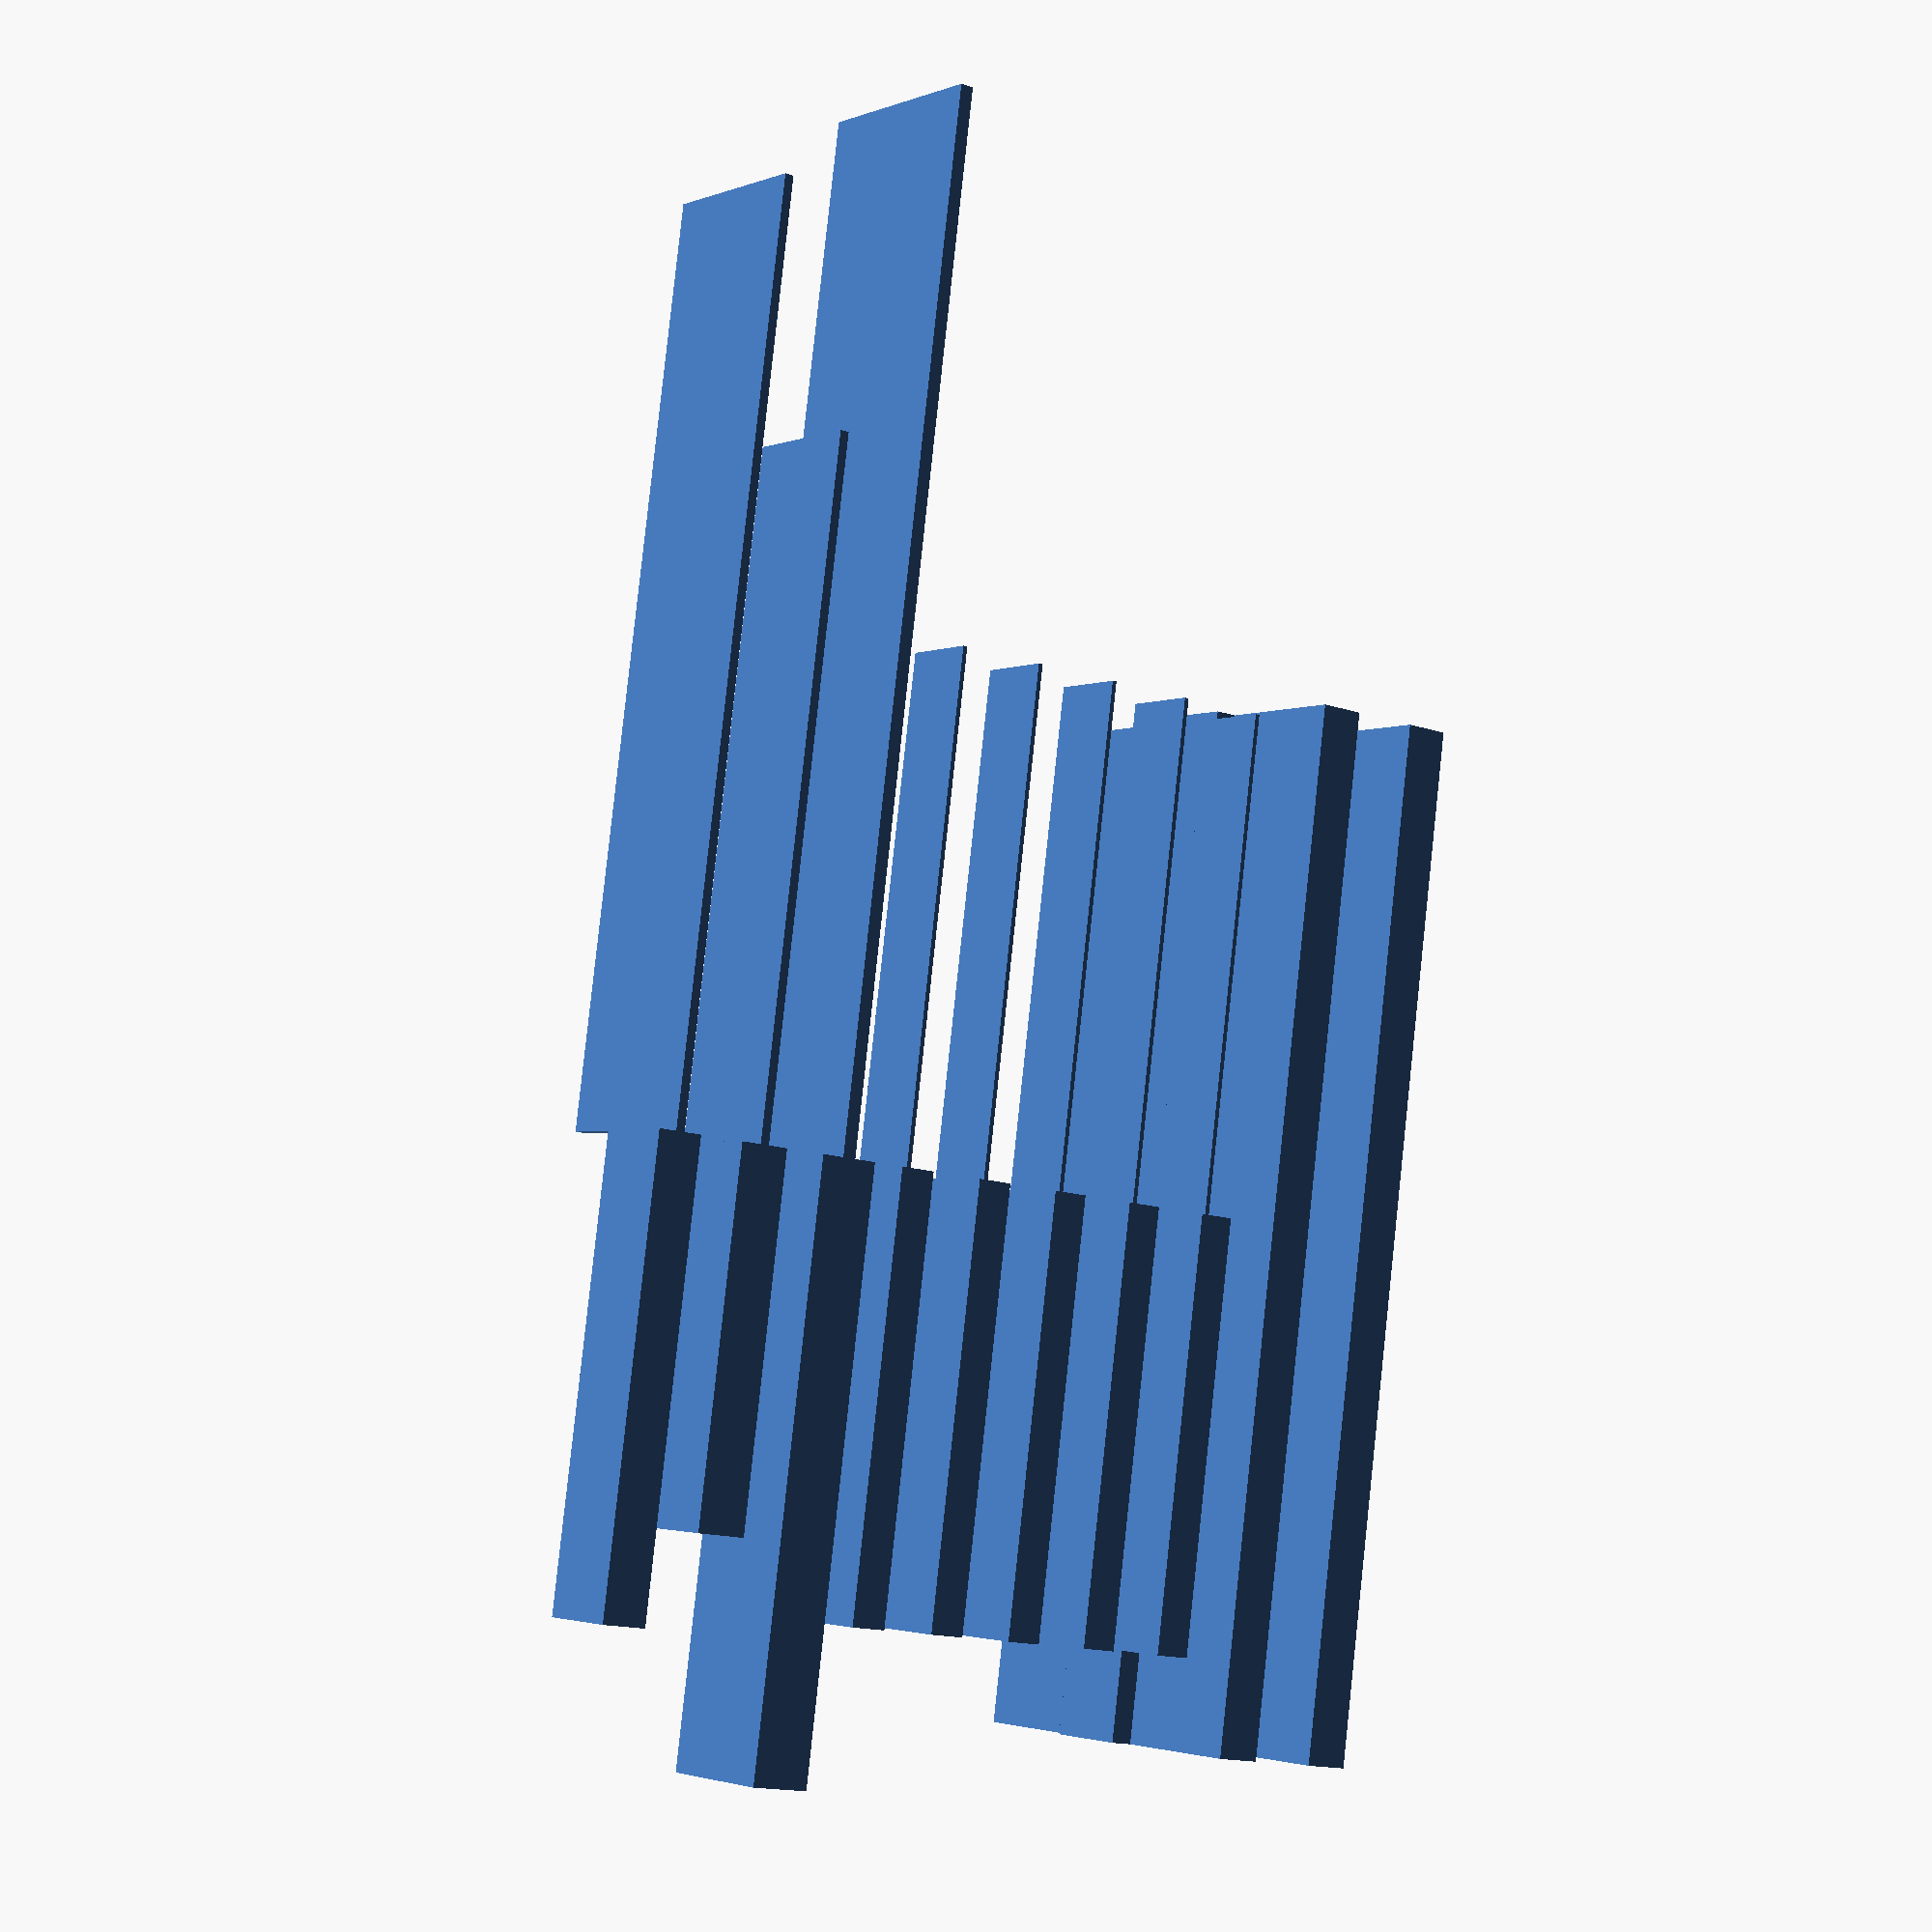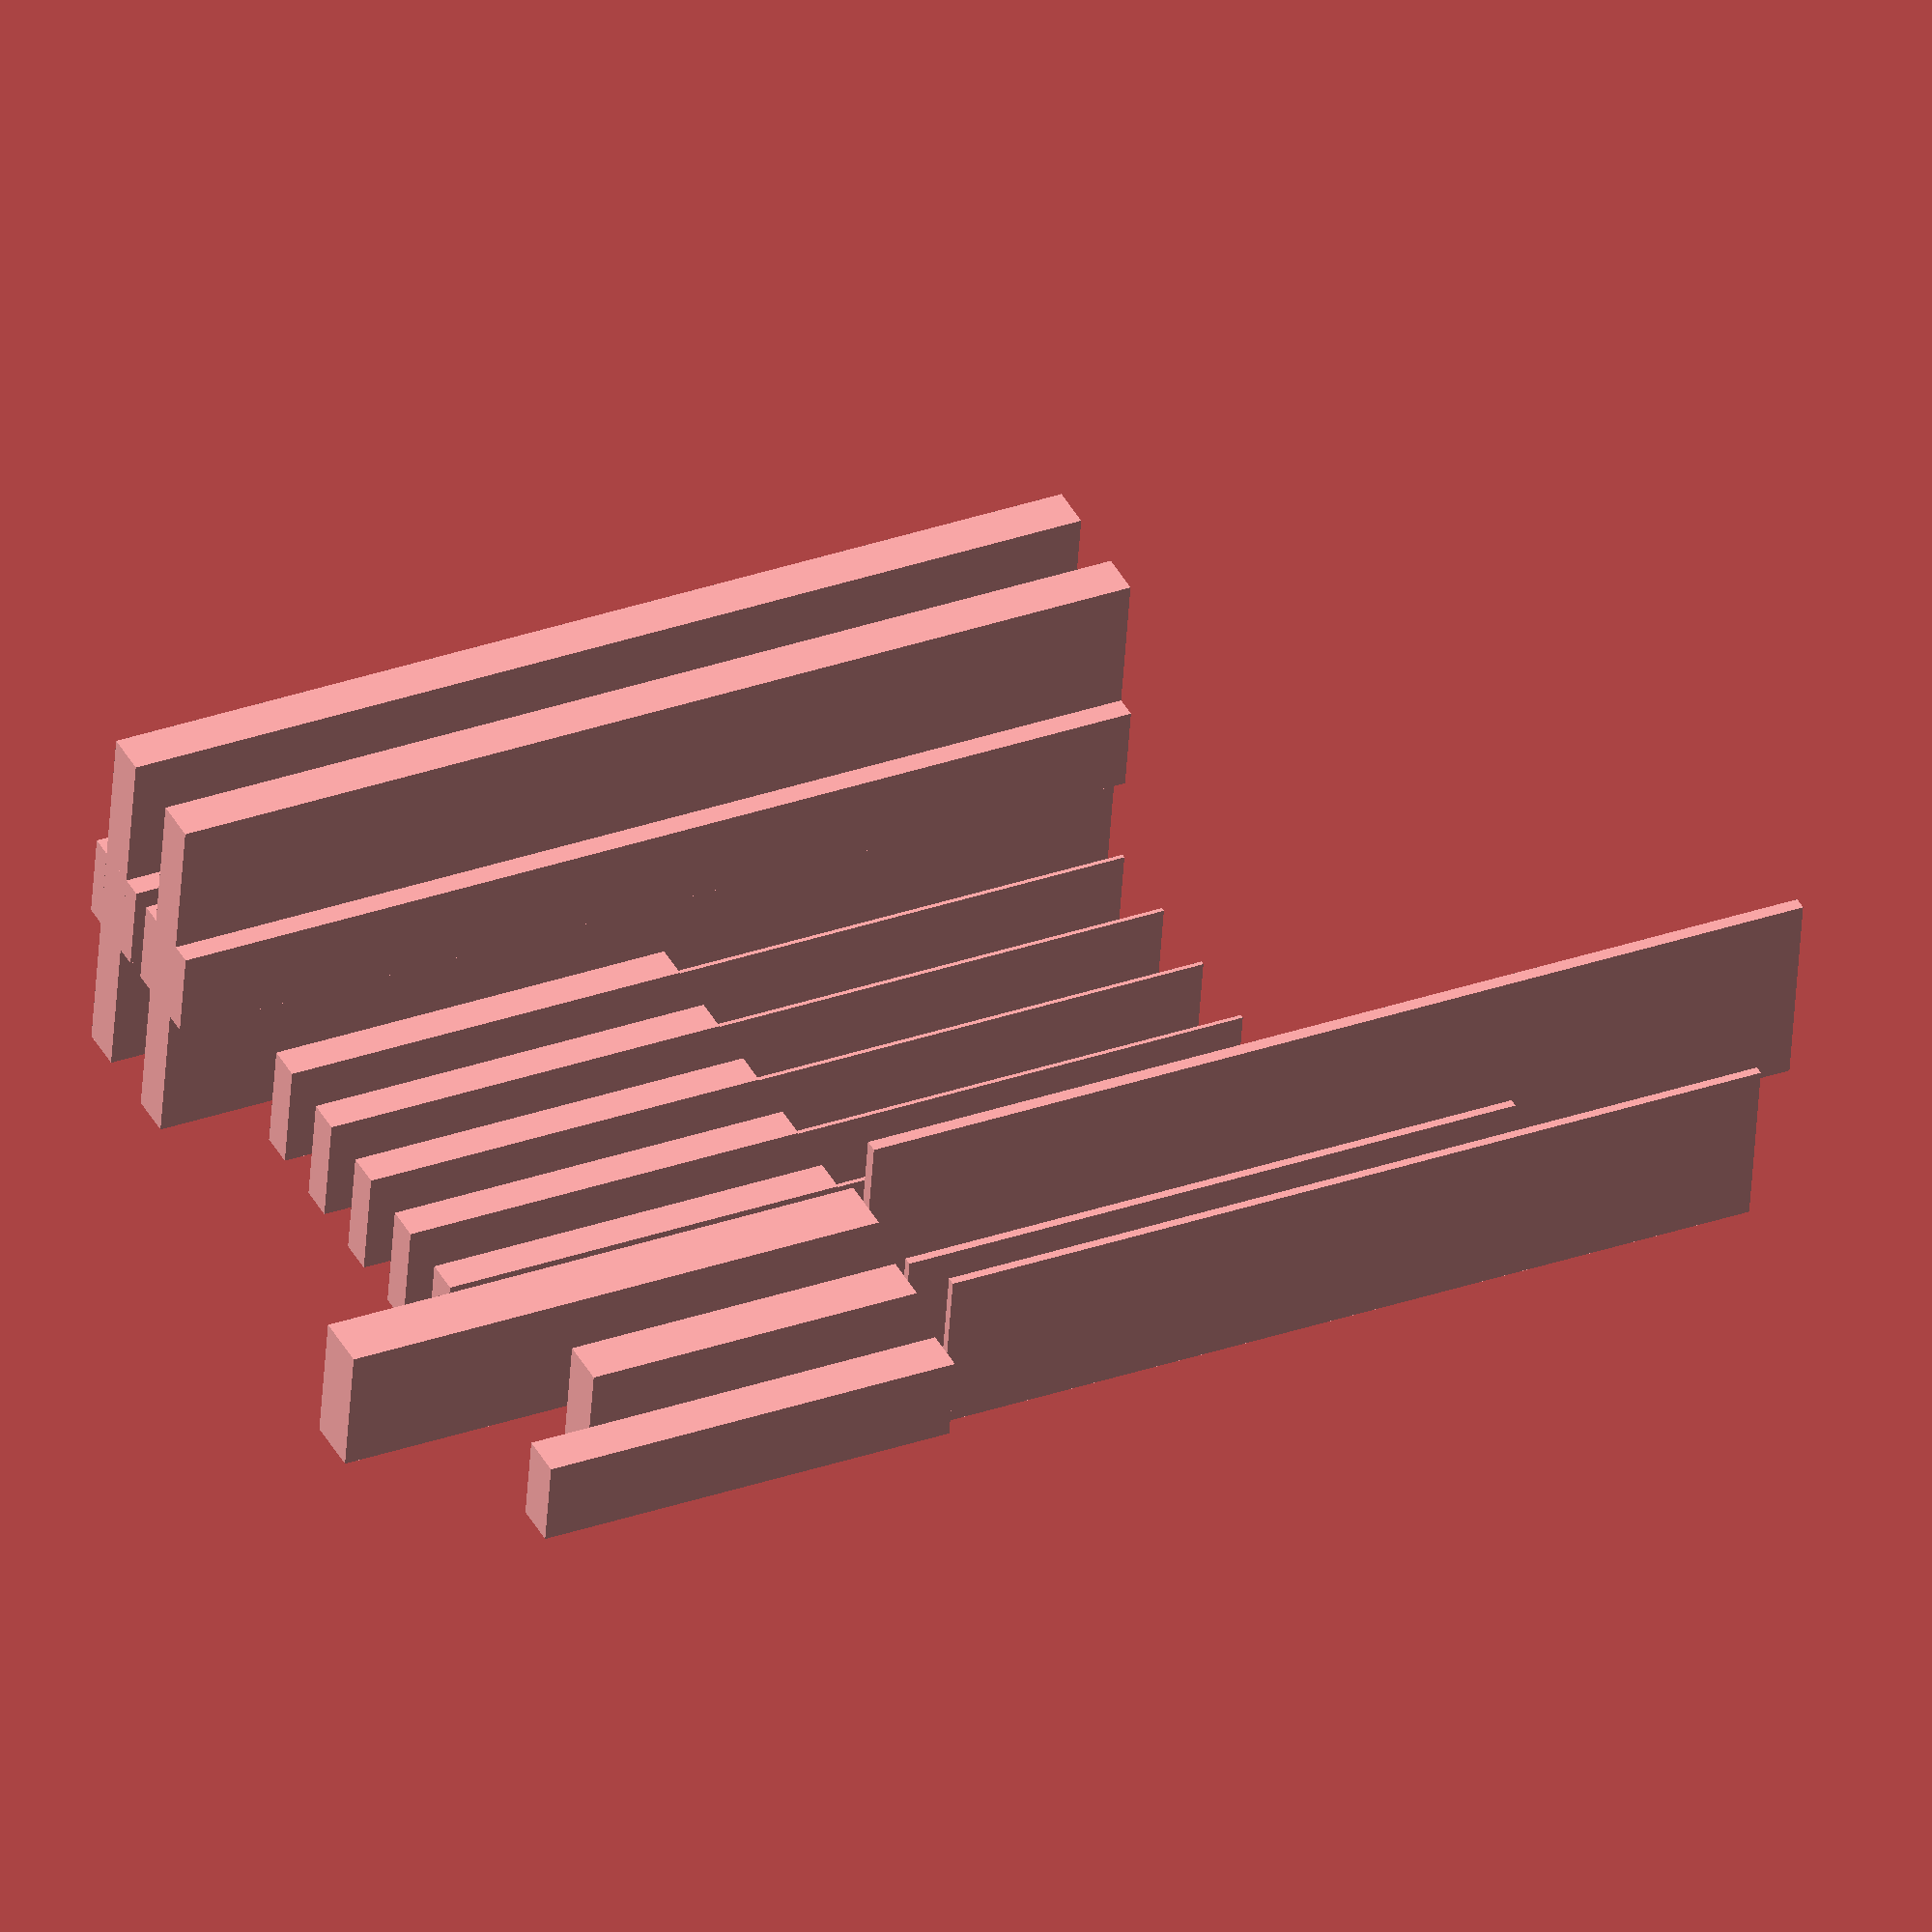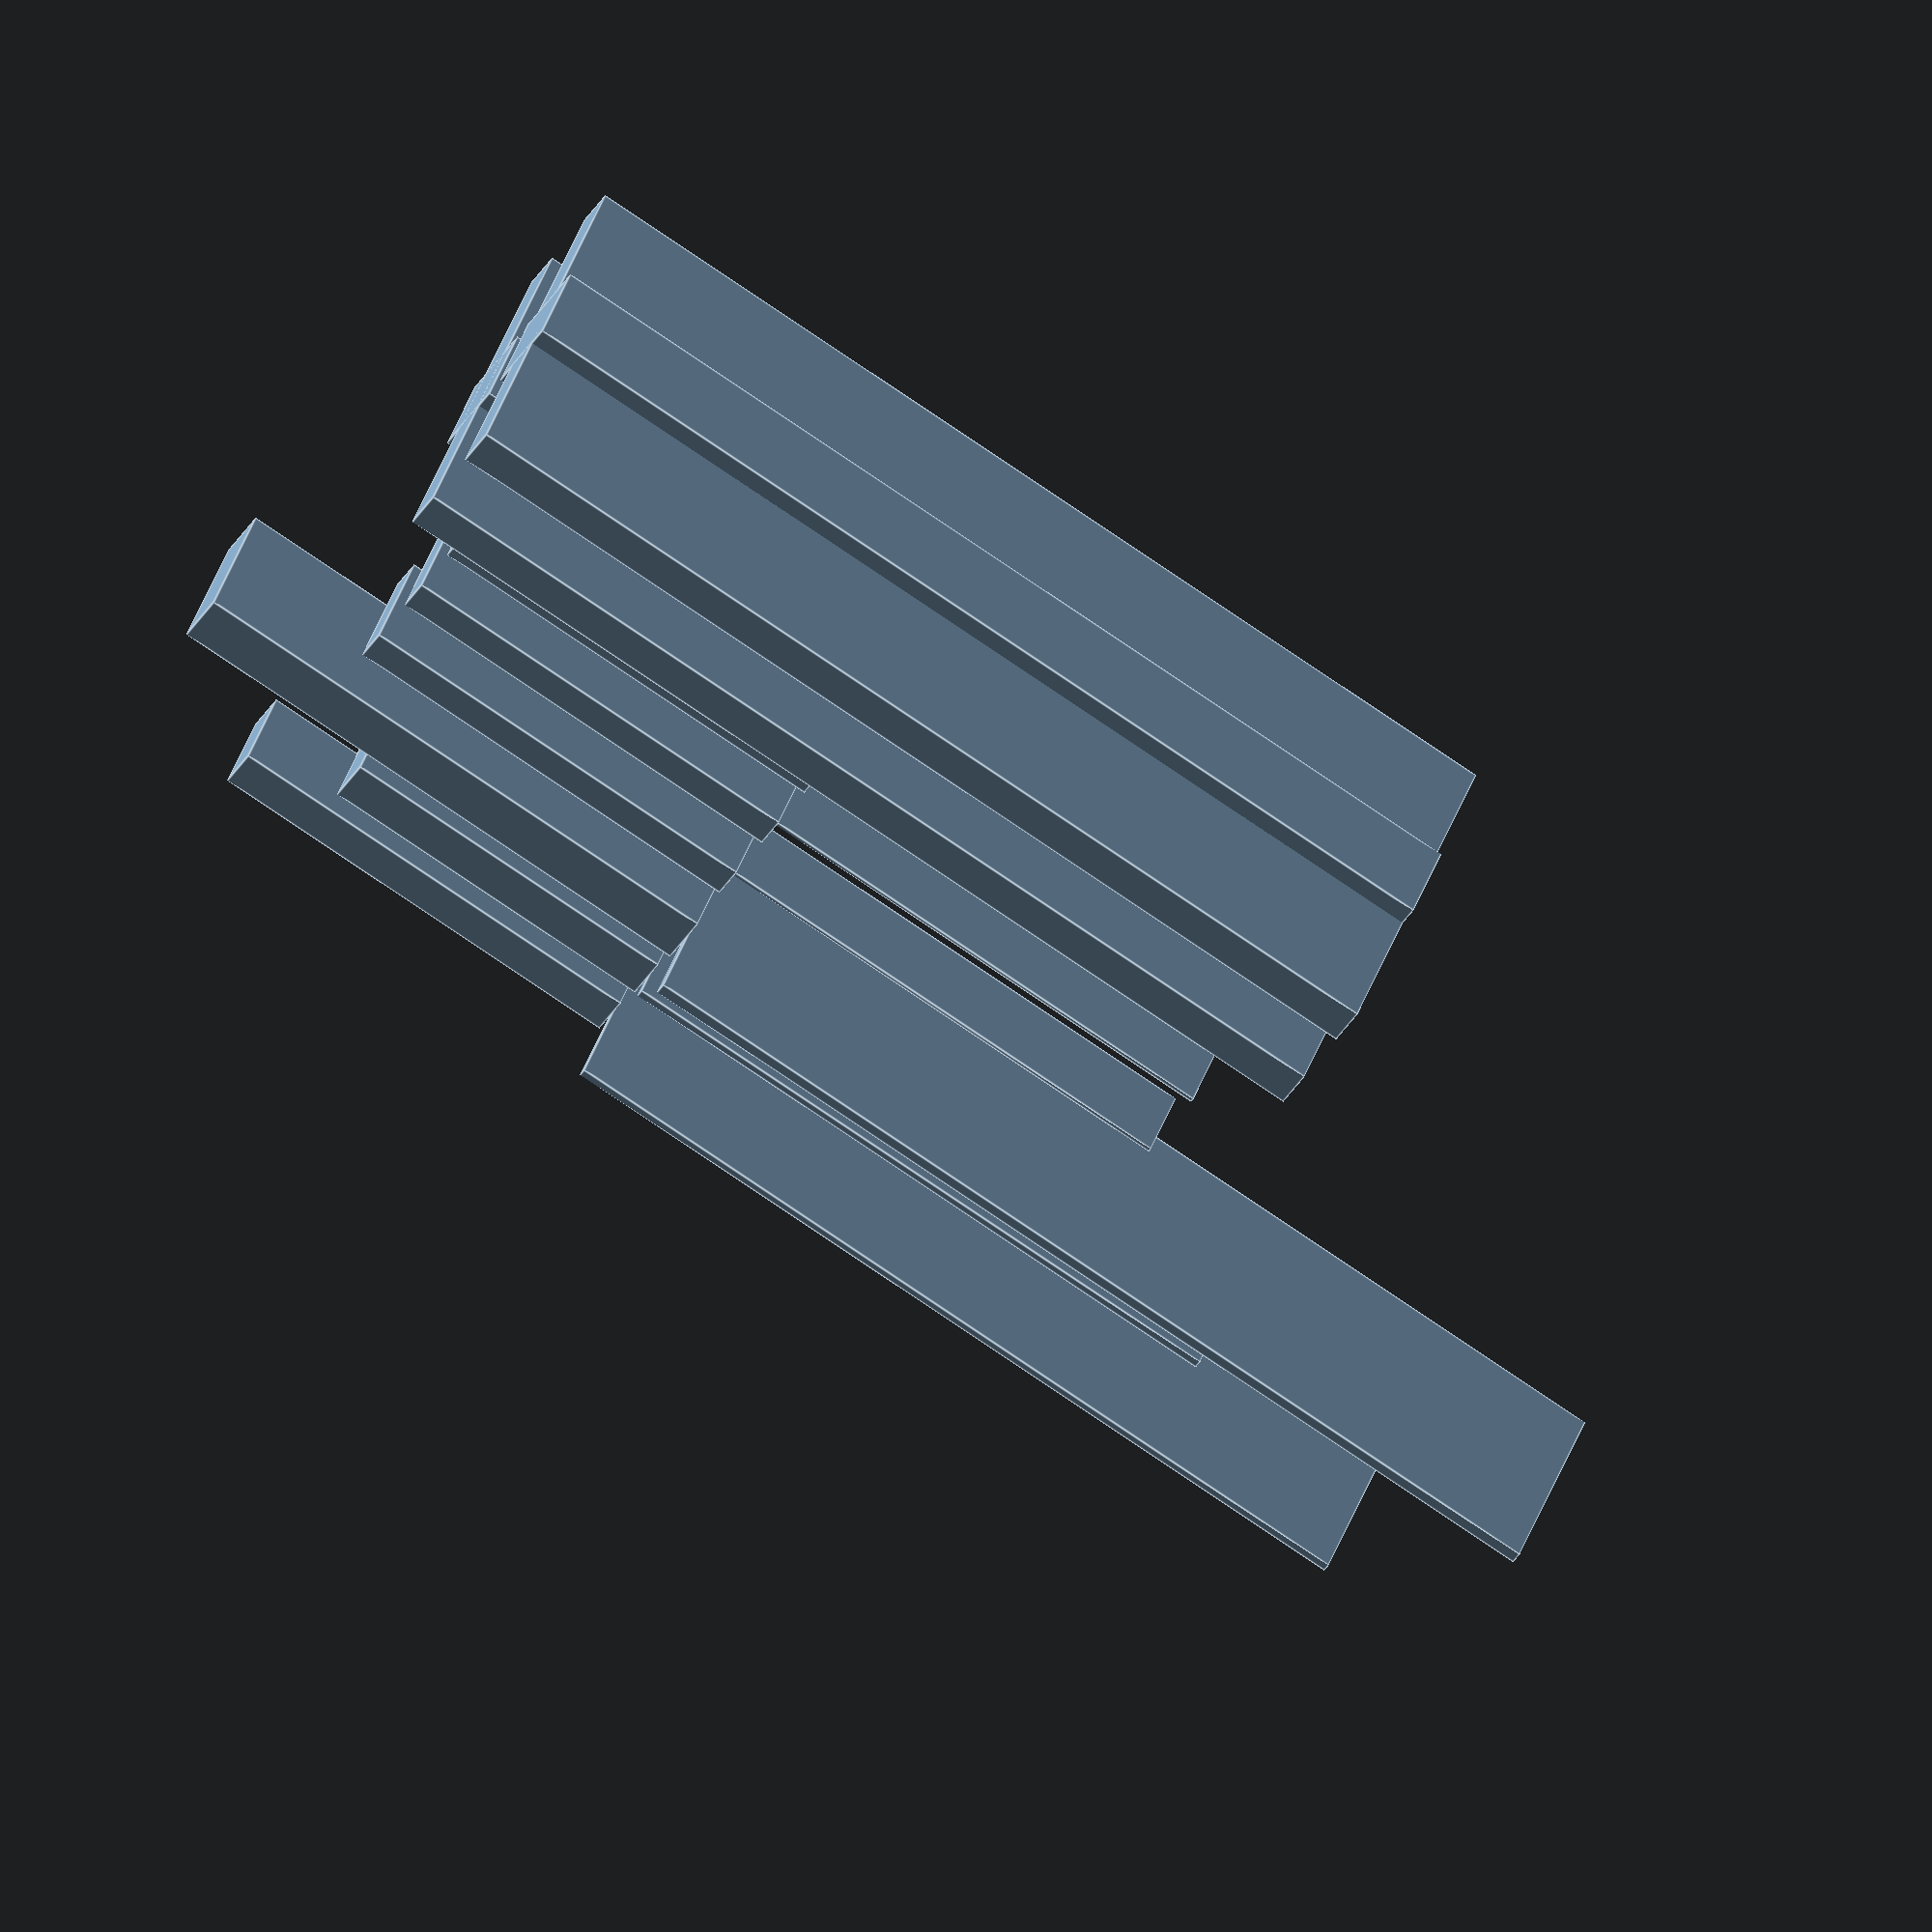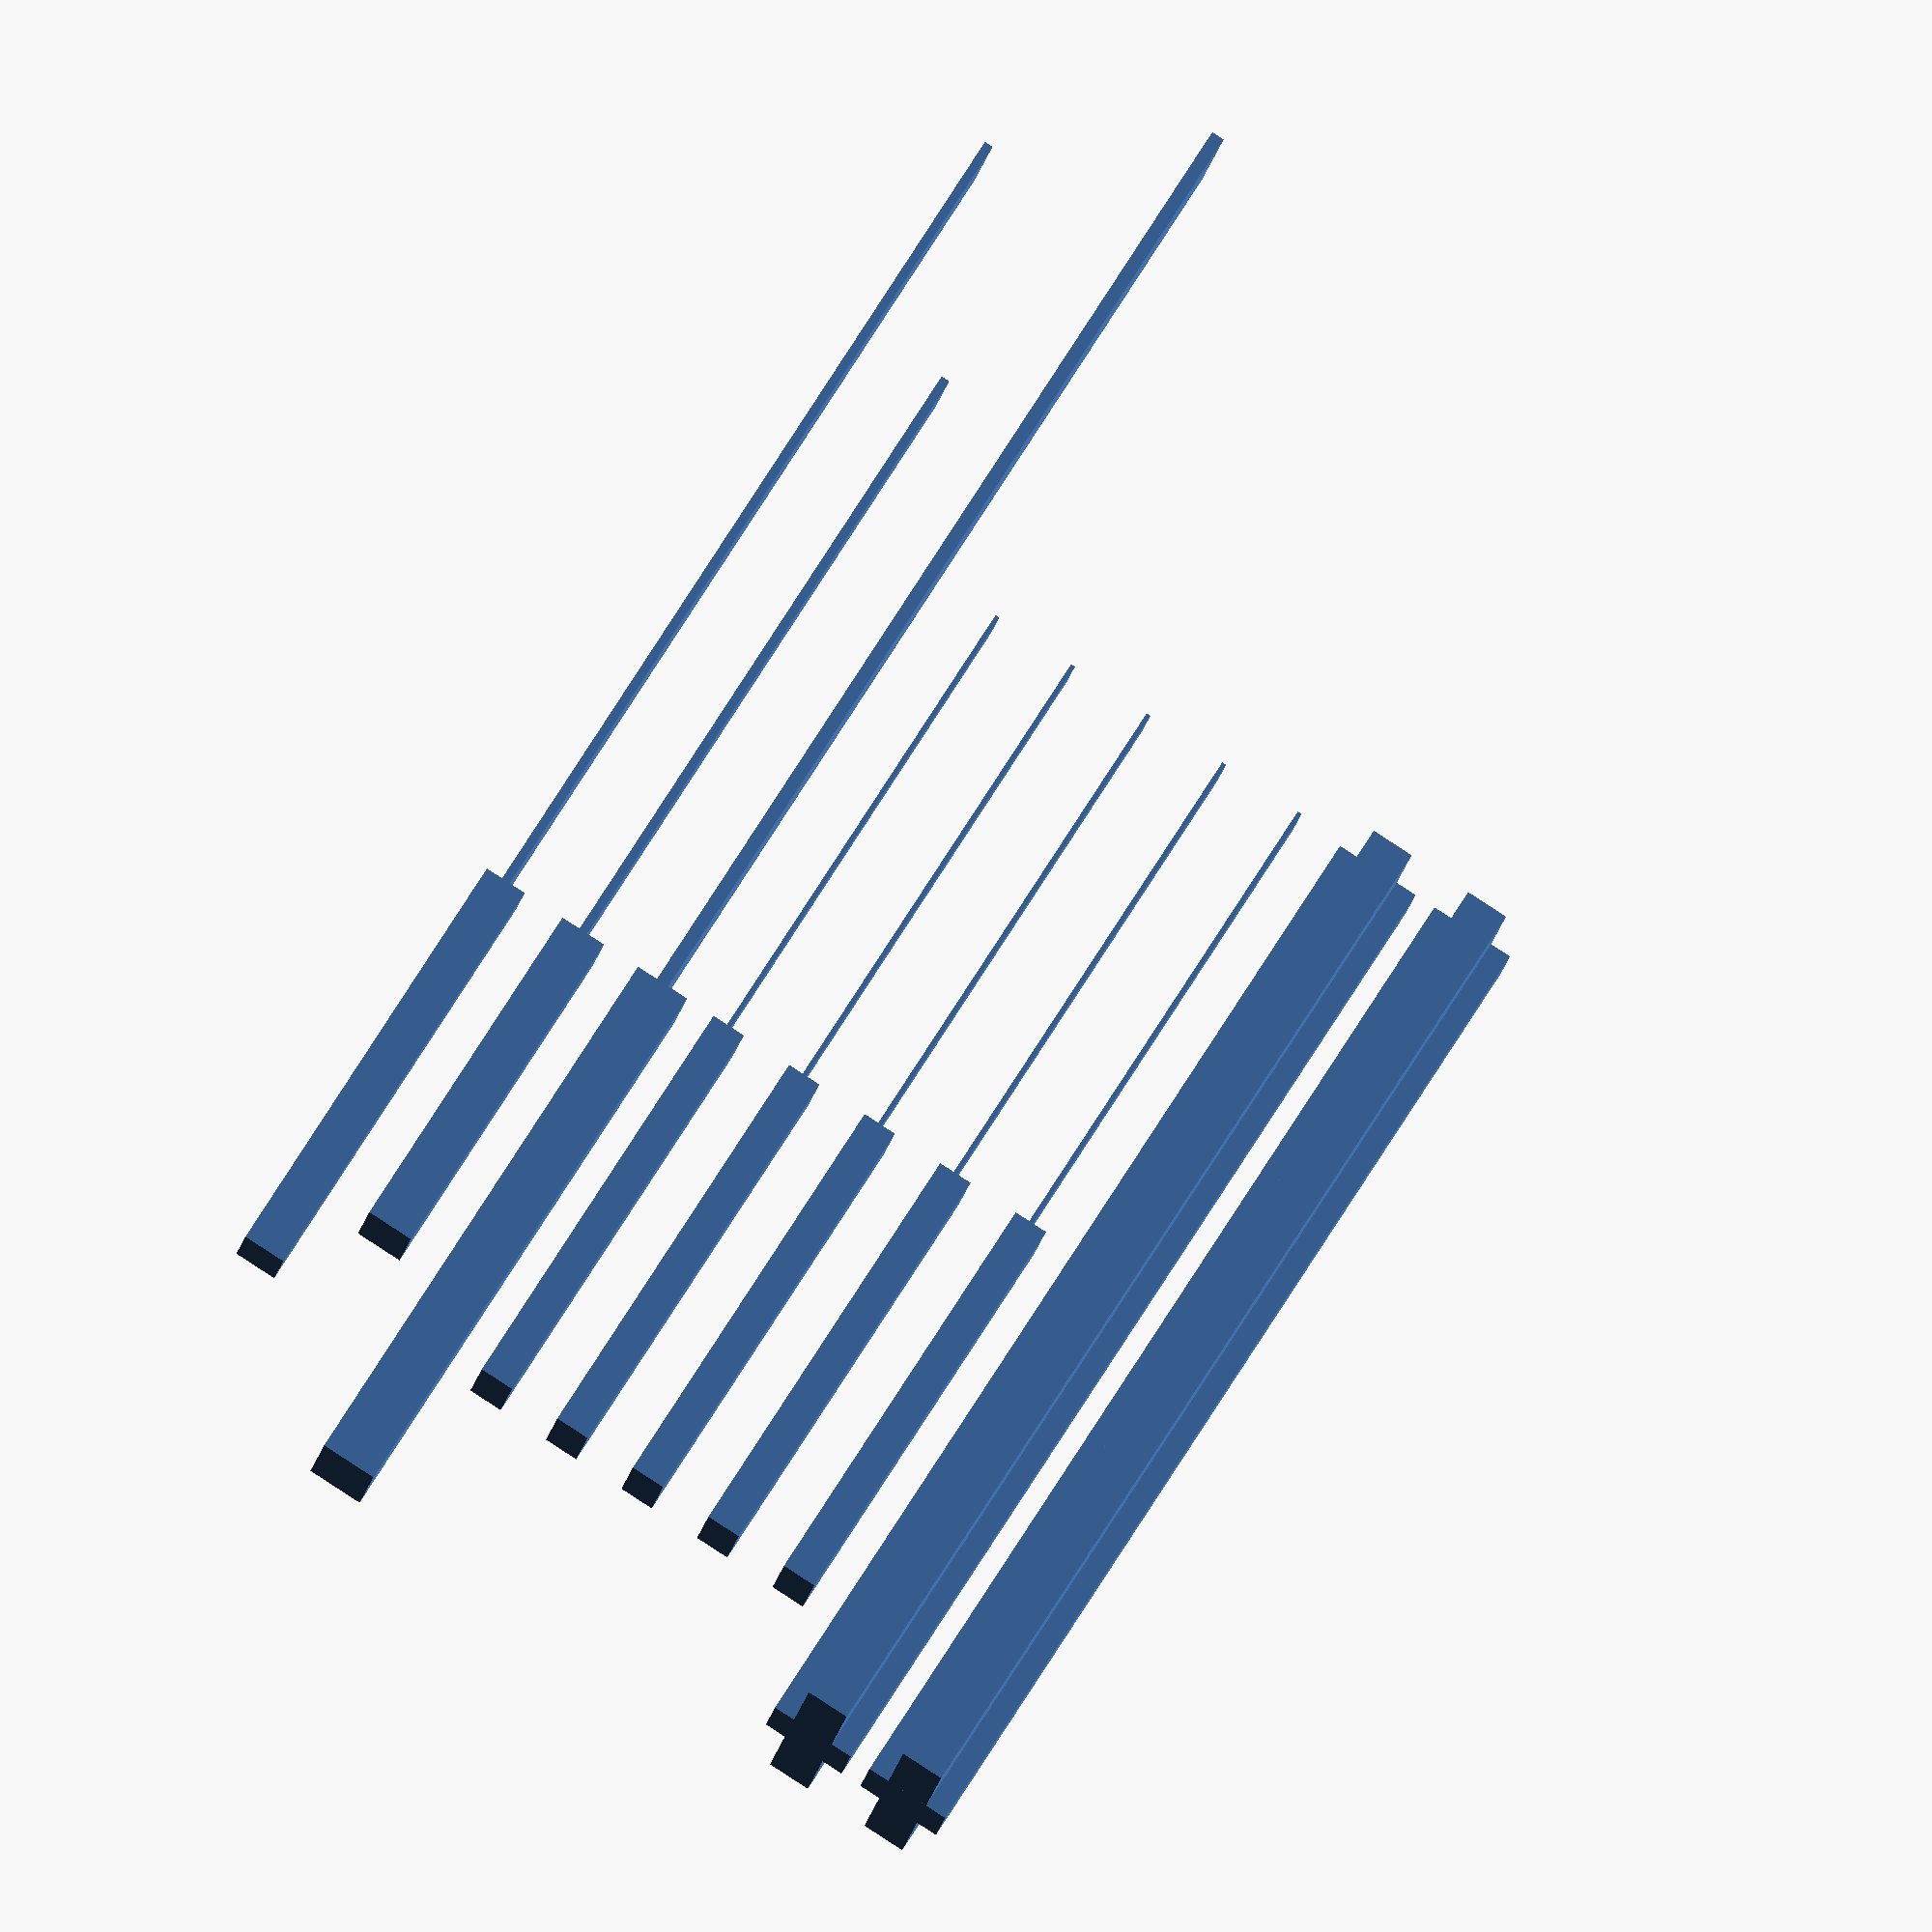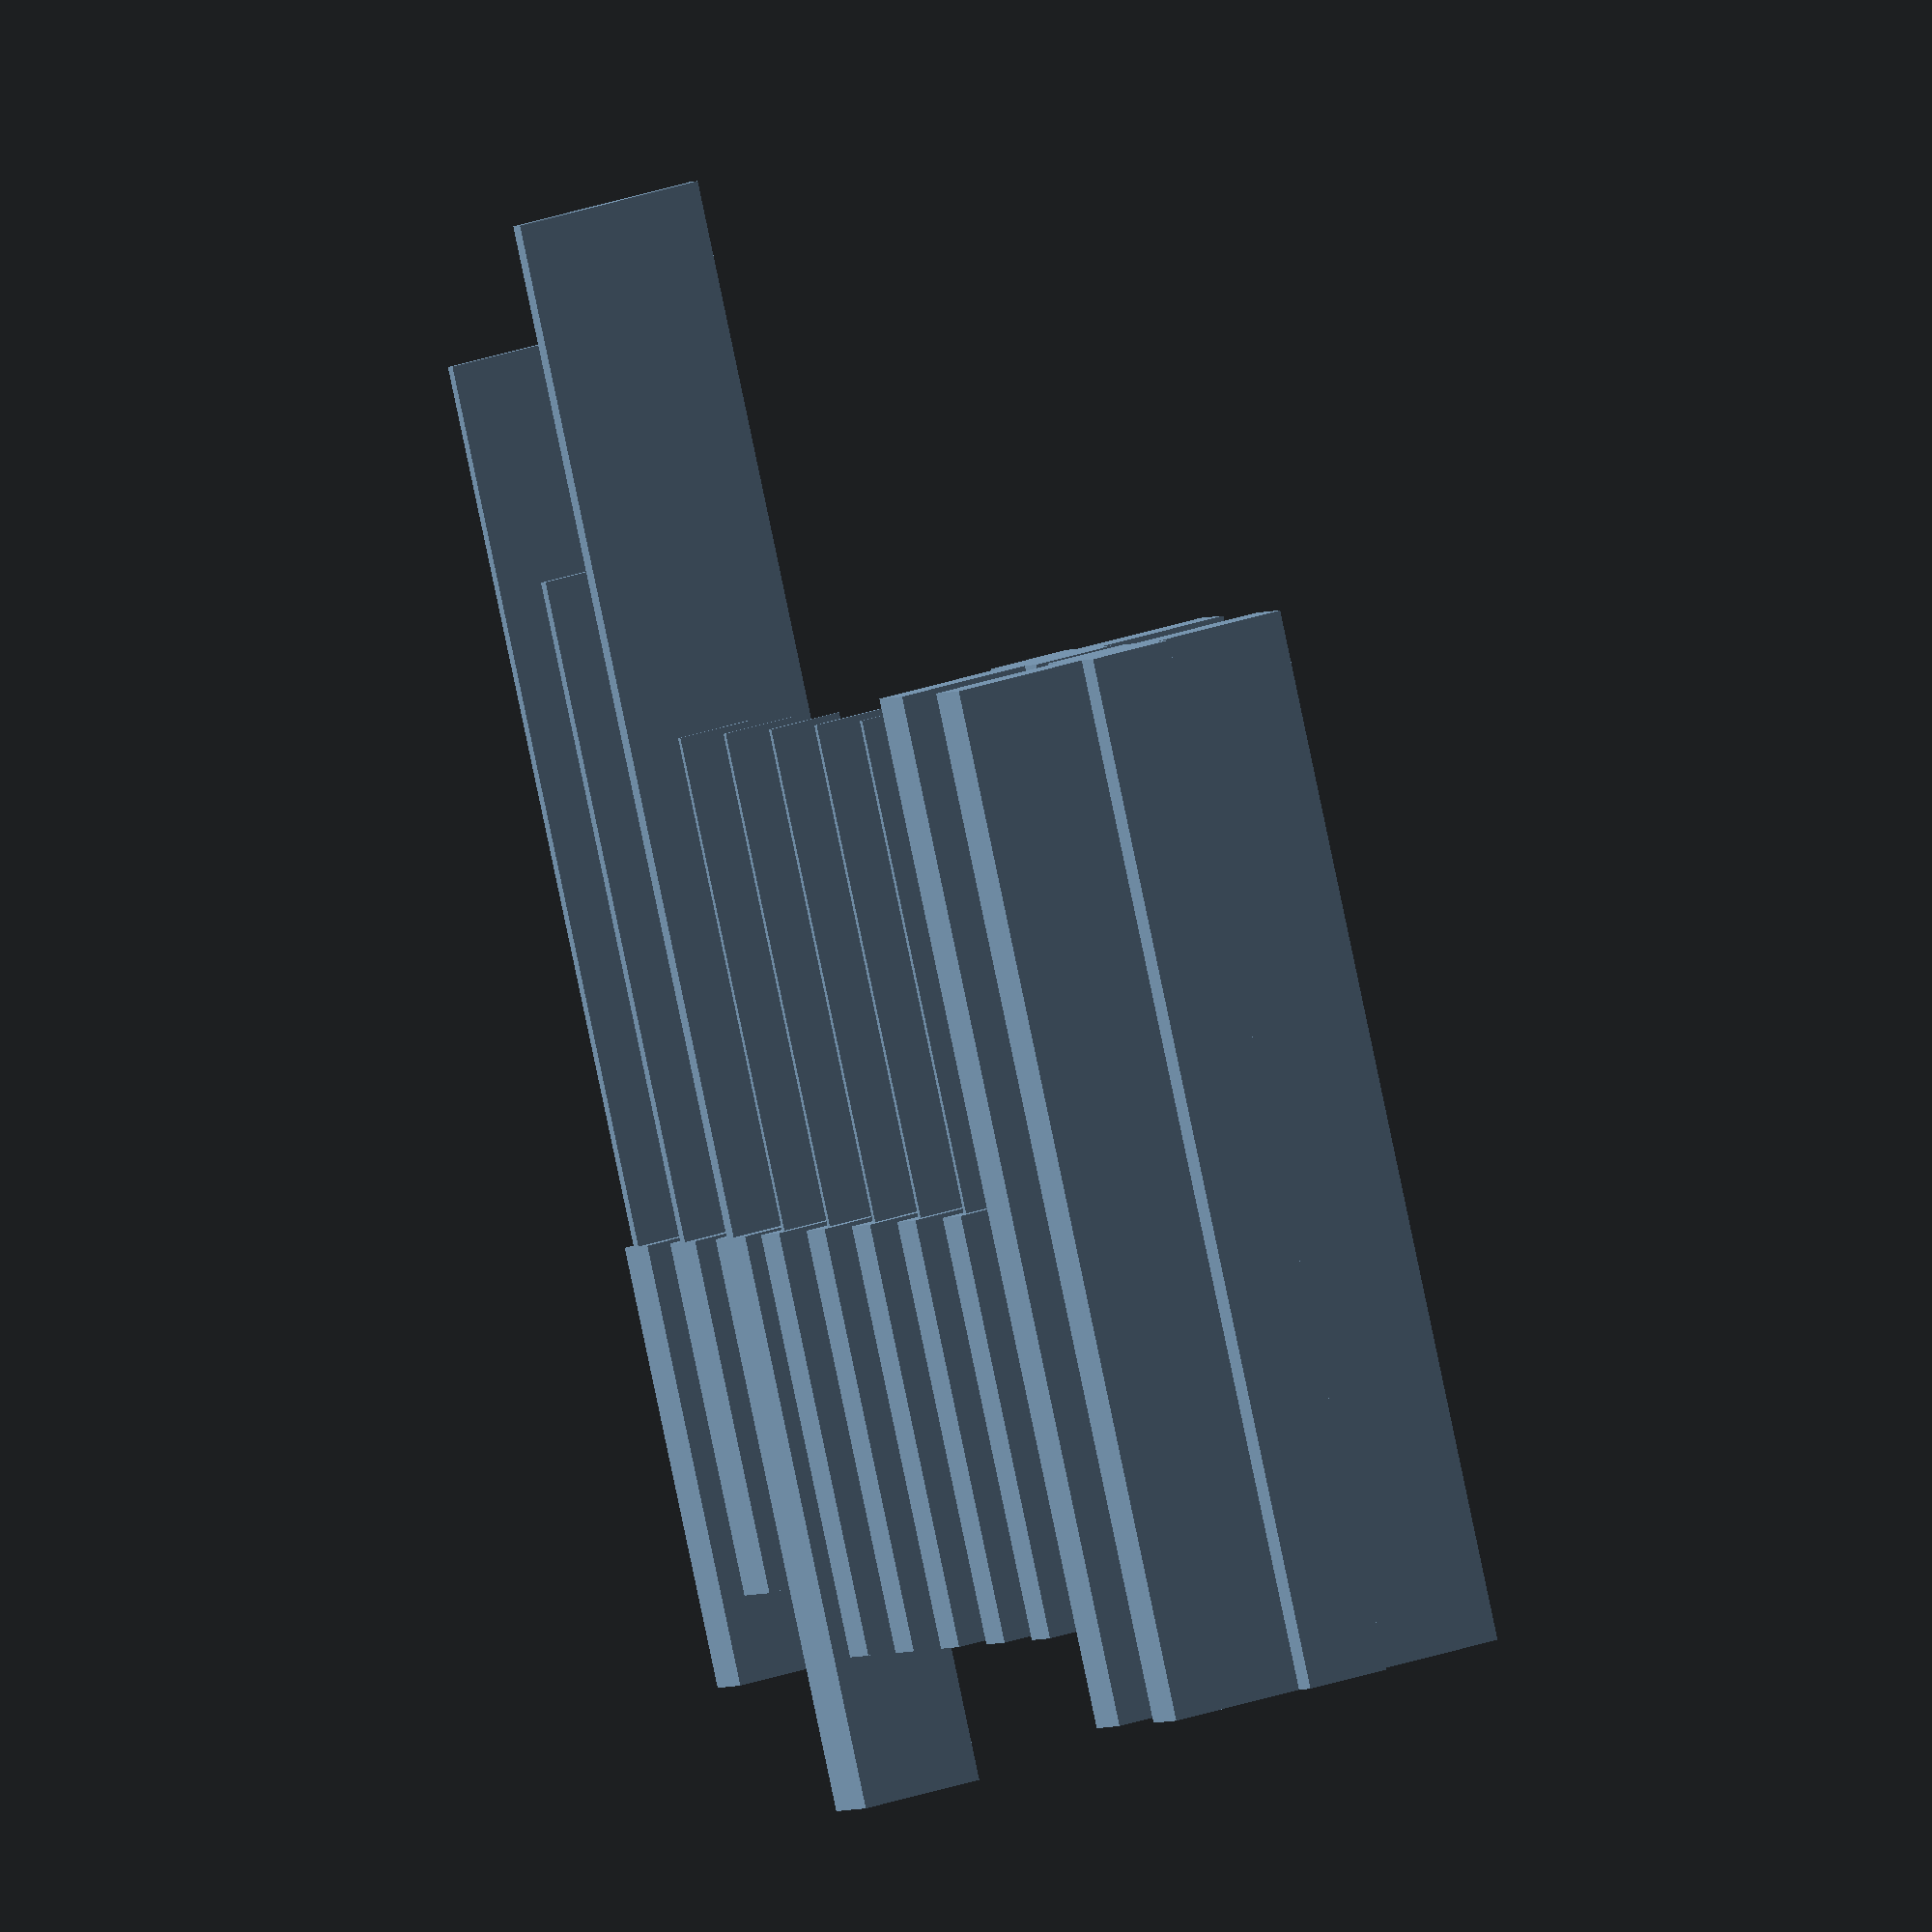
<openscad>
// 칼
module chef(
    x1, y1, z1, //  손잡이
    x2, y2, z2  //  칼날
) {
    cube([x1, y1, z1]);
    translate([0, (y1 - y2) / 2, -z2]) {
        cube([x2, y2, z2]);
    }
}

module bread(
    x1, y1, z1, //  손잡이
    x2, y2, z2  //  칼날
) {
    cube([x1, y1, z1]);
    translate([(x1 - x2) / 2, (y1 - y2) / 2, -z2]) {
        cube([x2, y2, z2]);
    }
}

module scissor(
    x1, y1, z1, //  길이, 너비, 두께
    z2  //  중앙 튀어 나온곳 높이
) {
    translate([0, 0, -x1 / 2]) {
        cube([y1, z1, x1]);
    }
    translate([-(z2 - y1) / 2, (z1 - z2) / 2, -x1 / 2]) {
        cube([z2, z2, x1]);
    }
}


module chefs() {
    dy = 20;
    translate([0, dy * 0, 0])   chef(20, 10, 100, 40, 2, 200);
    translate([0, dy * 1, 0])   chef(25, 11, 80, 30, 2, 150);
    translate([0, dy * 2, 0])   chef(30, 13, 130, 47, 3, 230);
}
module breads() {
    dy = 20;
    translate([0, dy * 3, 0])   bread(25, 8, 96, 18, 1, 112);
    translate([0, dy * 4, 0])   bread(25, 8, 96, 18, 1, 112);
    translate([0, dy * 5, 0])   bread(25, 8, 96, 18, 1, 112);
    translate([0, dy * 6, 0])   bread(25, 8, 96, 18, 1, 112);
    translate([0, dy * 7, 0])   bread(25, 8, 96, 18, 1, 112);
}
module knifes() {
    chefs();
    breads();

    dy = 20;

    translate([0, dy * 8, 0])   scissor(234, 85, 10, 20);
    translate([0, dy * 8 + 25, 0])   scissor(234, 85, 10, 20);
}

knifes();

</openscad>
<views>
elev=96.6 azim=305.4 roll=173.9 proj=p view=wireframe
elev=148.1 azim=98.4 roll=116.3 proj=o view=wireframe
elev=77.5 azim=123.4 roll=55.7 proj=o view=edges
elev=104.6 azim=276.9 roll=147.6 proj=o view=wireframe
elev=86.1 azim=211.0 roll=191.9 proj=o view=wireframe
</views>
